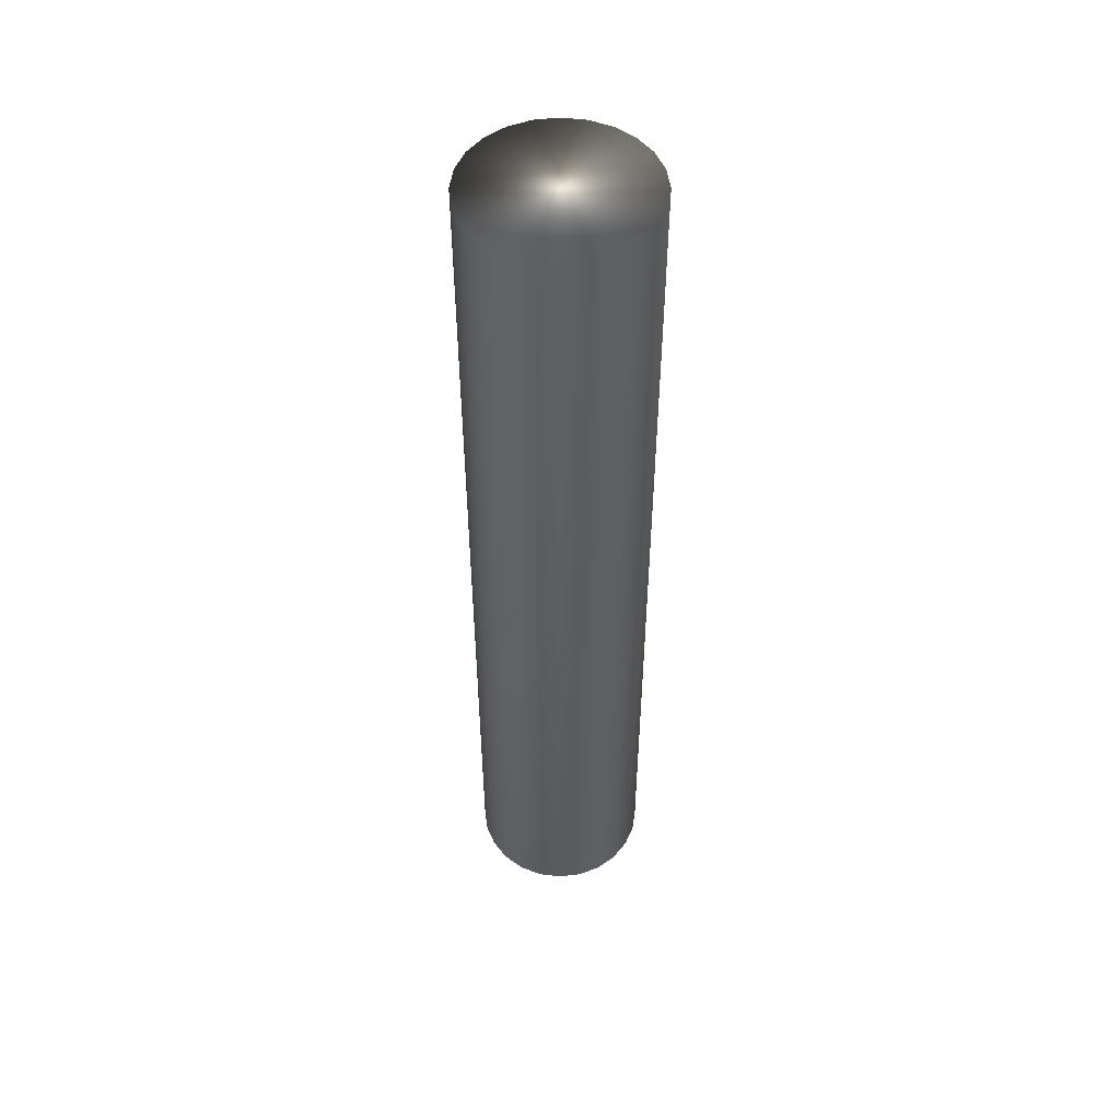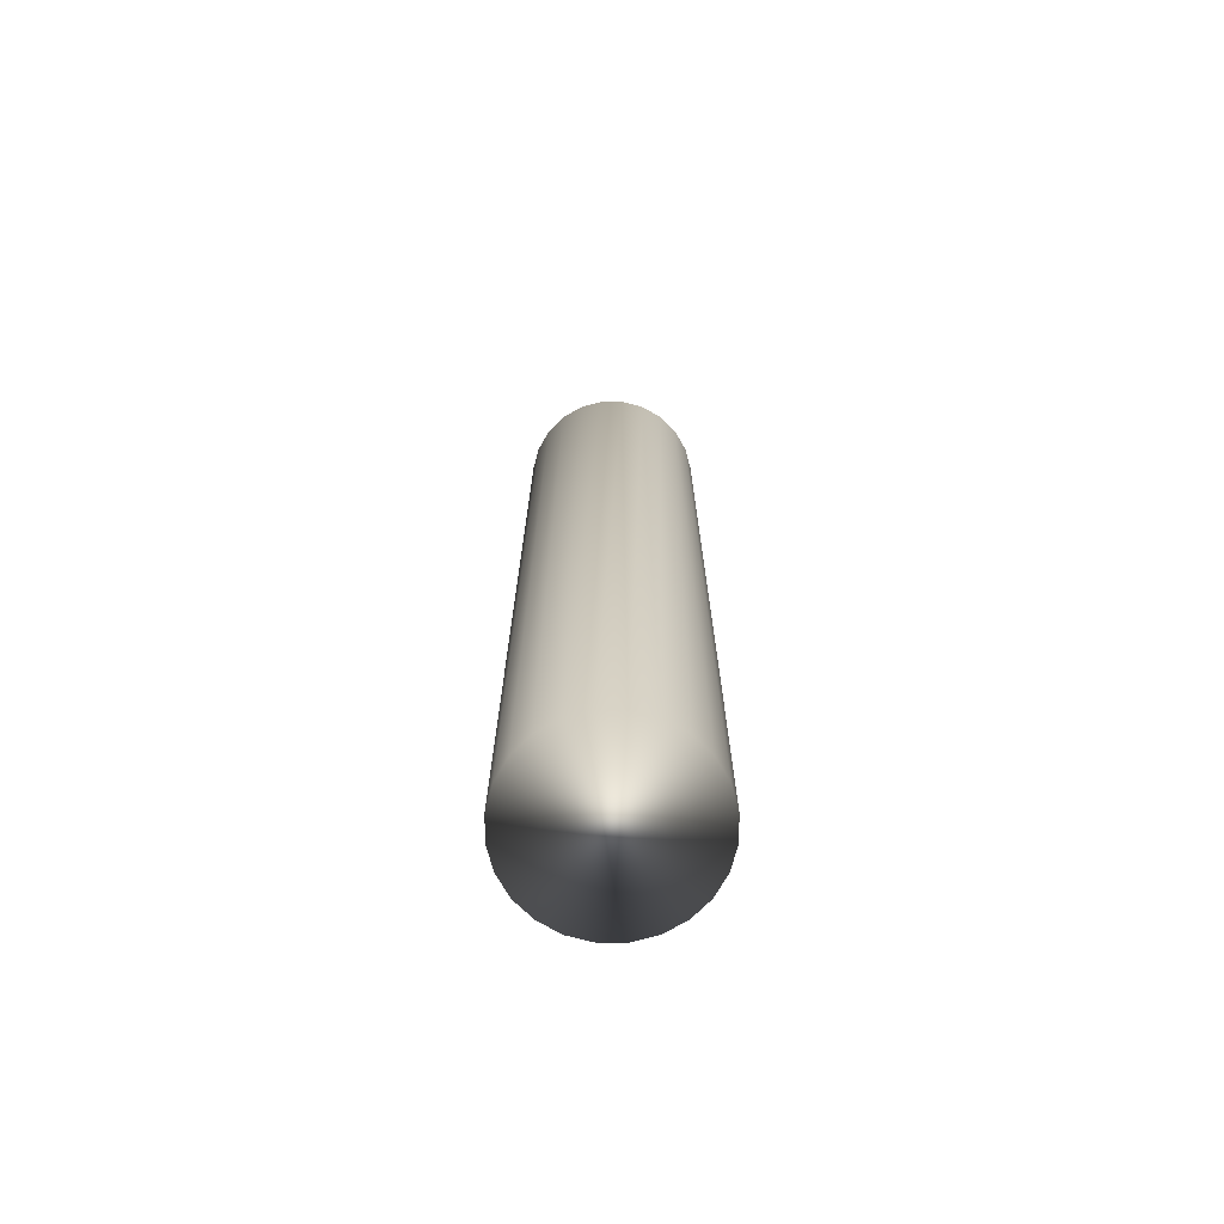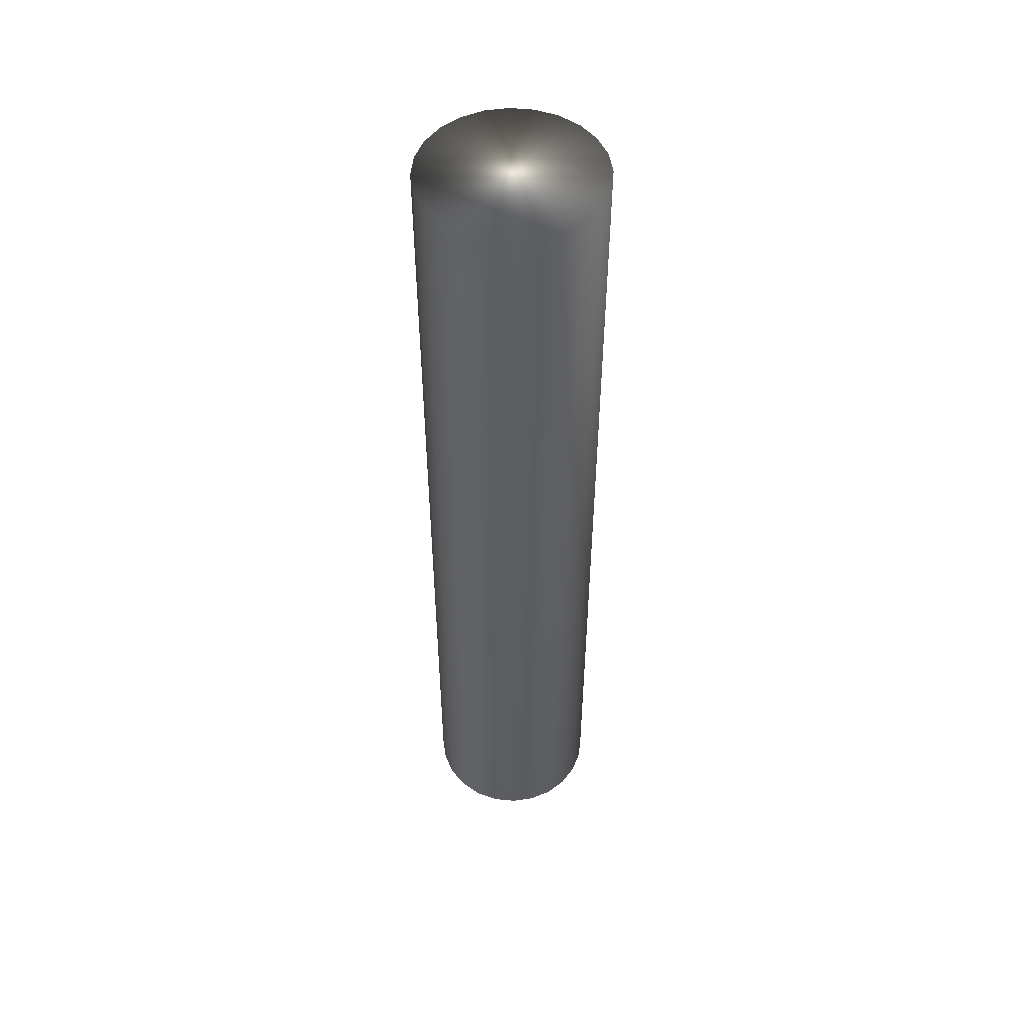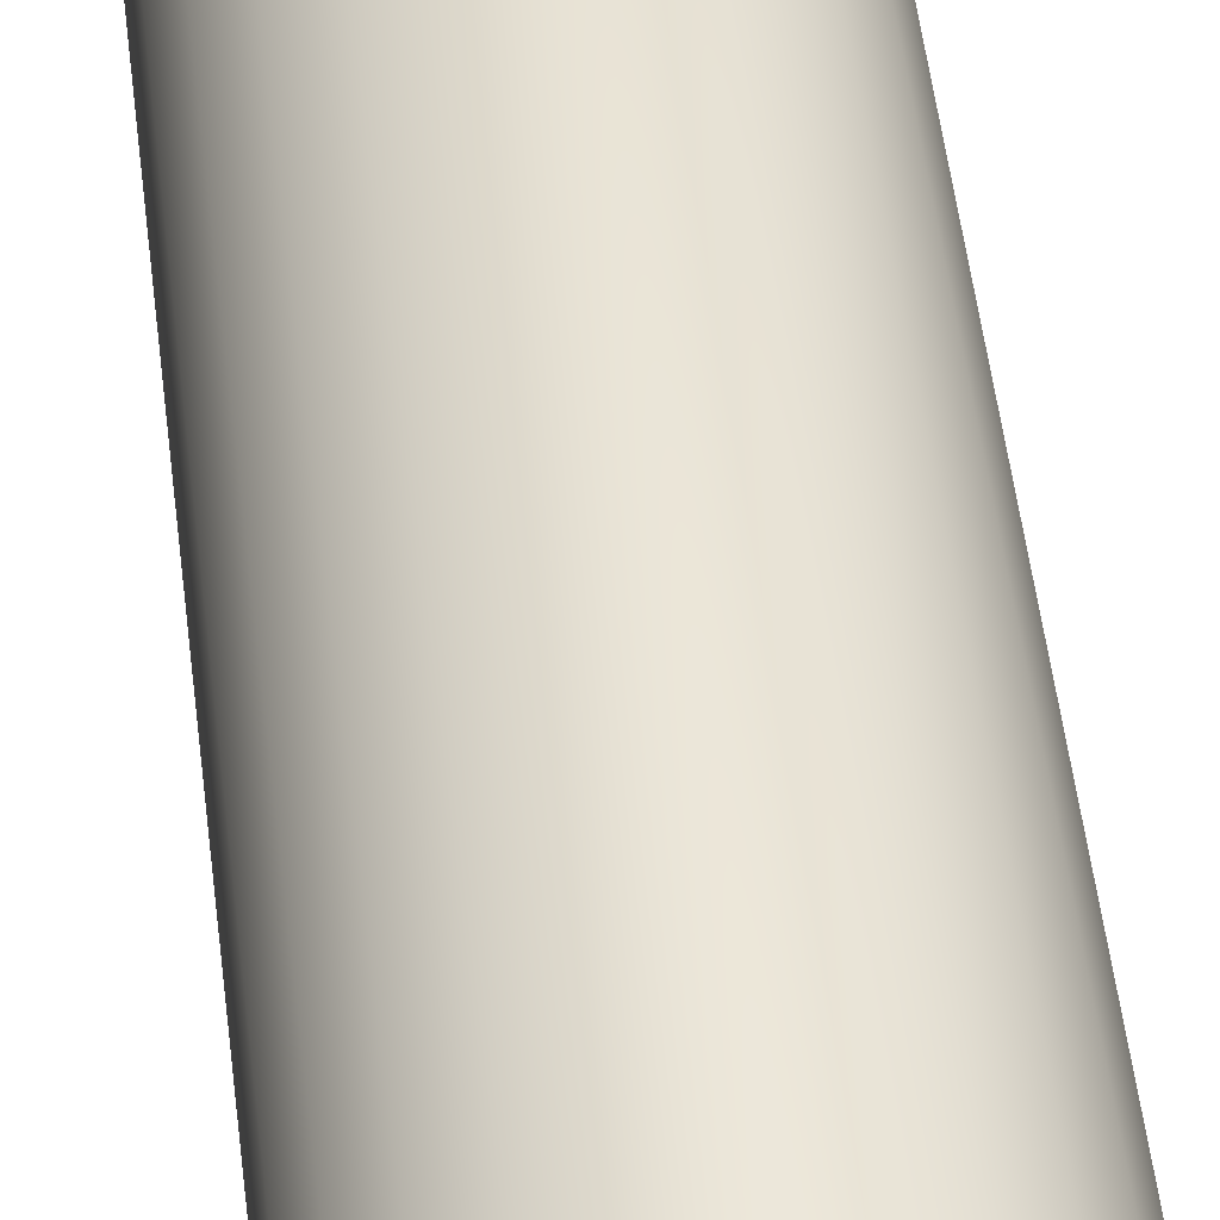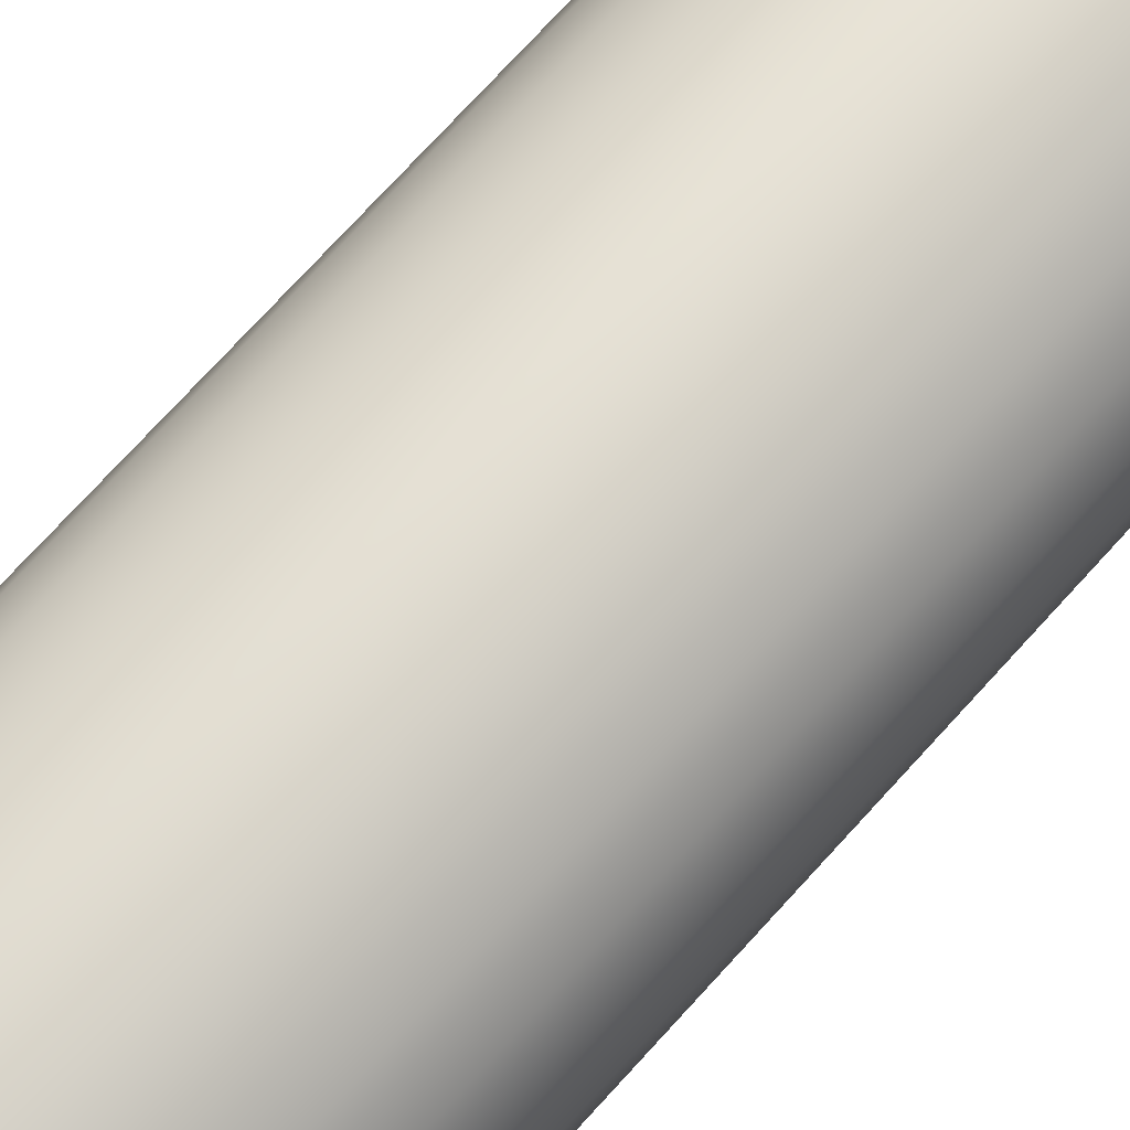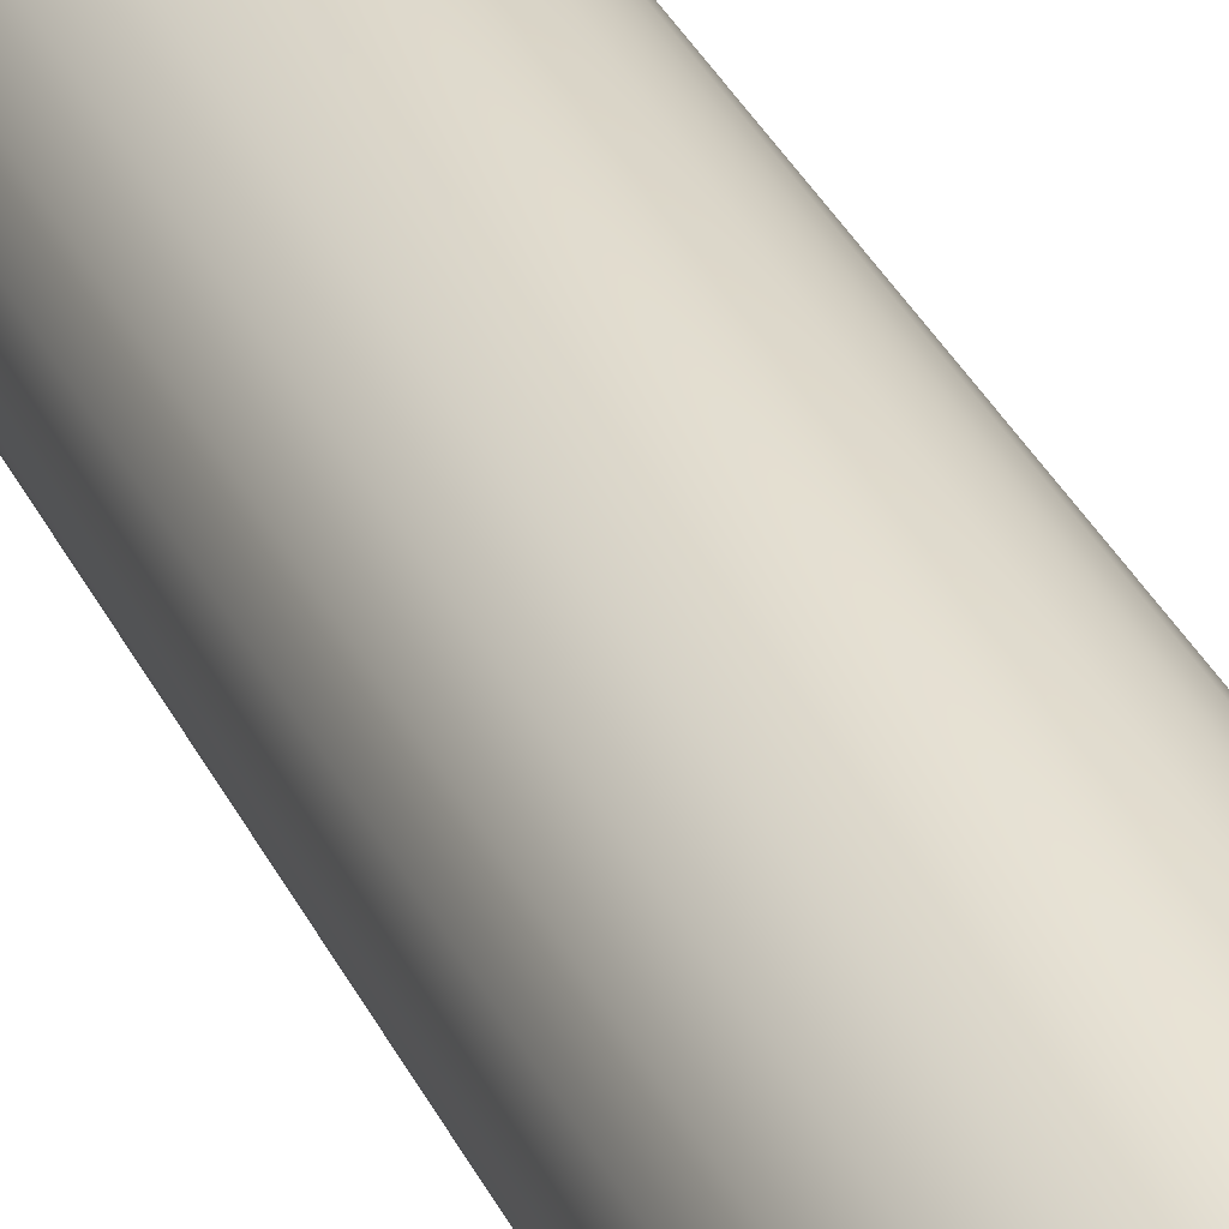
<metadata>
{"format":"obj","ext":"obj","renderer":"f3d","projection":"perspective","resolution":1024,"background":"white","views":[{"elev":51.3,"azim":45.1,"up":"+Y"},{"elev":-71.6,"azim":-157.3,"up":"+Y"},{"elev":51.4,"azim":-61.4,"up":"+Y"},{"elev":42.7,"azim":174.1,"up":"+Z"},{"elev":66.6,"azim":41.0,"up":"+Z"},{"elev":34.6,"azim":157.1,"up":"+Z"}]}
</metadata>
<code>
v 90.62 -11 -153
v 90.62 -11 -154.9
v 90.88 -11 -153
v 90.88 -11 -155
v 91.14 -11 -153
v 91.14 -11 -154.9
v 91.38 -11 -153.1
v 91.38 -11 -154.8
v 91.59 -11 -153.3
v 91.59 -11 -154.7
v 91.75 -11 -153.5
v 91.75 -11 -154.5
v 91.85 -11 -153.7
v 91.85 -11 -154.2
v 91.88 -11 -154
v 90.38 -11 -154.8
v 90.38 -11 -153.1
v 90.18 -11 -154.7
v 90.18 -11 -153.3
v 90.02 -11 -154.5
v 90.02 -11 -153.5
v 89.92 -11 -154.2
v 89.92 -11 -153.7
v 89.88 -11 -154
v 90.88 -0.3125 -153
v 90.62 -0.3125 -153
v 90.38 -0.3125 -153.1
v 90.18 -0.3125 -153.3
v 90.02 -0.3125 -153.5
v 89.92 -0.3125 -153.7
v 89.88 -0.3125 -154
v 89.92 -0.3125 -154.2
v 90.02 -0.3125 -154.5
v 90.18 -0.3125 -154.7
v 90.38 -0.3125 -154.8
v 90.62 -0.3125 -154.9
v 90.88 -0.3125 -155
v 91.14 -0.3125 -153
v 91.14 -0.3125 -154.9
v 91.38 -0.3125 -154.8
v 91.38 -0.3125 -153.1
v 91.59 -0.3125 -154.7
v 91.59 -0.3125 -153.3
v 91.75 -0.3125 -154.5
v 91.75 -0.3125 -153.5
v 91.85 -0.3125 -154.2
v 91.85 -0.3125 -153.7
v 91.88 -0.3125 -154
f 1 2 3
f 3 2 4
f 3 4 5
f 5 4 6
f 5 6 7
f 7 6 8
f 7 8 9
f 9 8 10
f 9 10 11
f 11 10 12
f 11 12 13
f 13 12 14
f 13 14 15
f 2 1 16
f 16 1 17
f 16 17 18
f 18 17 19
f 18 19 20
f 20 19 21
f 20 21 22
f 22 21 23
f 22 23 24
f 3 25 1
f 1 25 26
f 1 26 17
f 17 26 27
f 17 27 19
f 19 27 28
f 19 28 21
f 21 28 29
f 21 29 23
f 23 29 30
f 23 30 24
f 24 30 31
f 24 31 22
f 22 31 32
f 22 32 20
f 20 32 33
f 20 33 18
f 18 33 34
f 18 34 16
f 16 34 35
f 16 35 2
f 2 35 36
f 2 36 4
f 4 36 37
f 38 39 25
f 25 39 37
f 25 37 26
f 26 37 36
f 26 36 27
f 27 36 35
f 27 35 28
f 28 35 34
f 28 34 29
f 29 34 33
f 29 33 30
f 30 33 32
f 30 32 31
f 39 38 40
f 40 38 41
f 40 41 42
f 42 41 43
f 42 43 44
f 44 43 45
f 44 45 46
f 46 45 47
f 46 47 48
f 4 37 6
f 6 37 39
f 6 39 8
f 8 39 40
f 8 40 10
f 10 40 42
f 10 42 12
f 12 42 44
f 12 44 14
f 14 44 46
f 14 46 15
f 15 46 48
f 15 48 13
f 13 48 47
f 13 47 11
f 11 47 45
f 11 45 9
f 9 45 43
f 9 43 7
f 7 43 41
f 7 41 5
f 5 41 38
f 5 38 3
f 3 38 25

</code>
